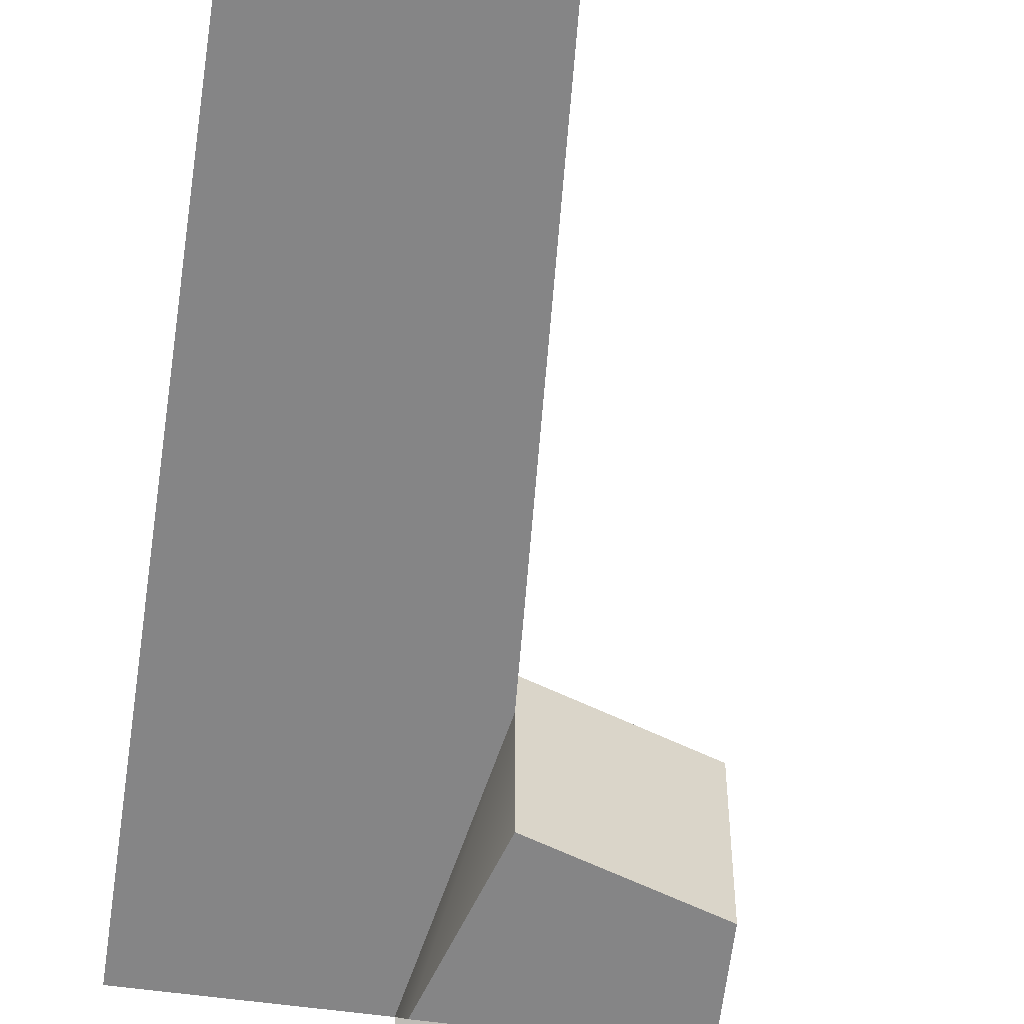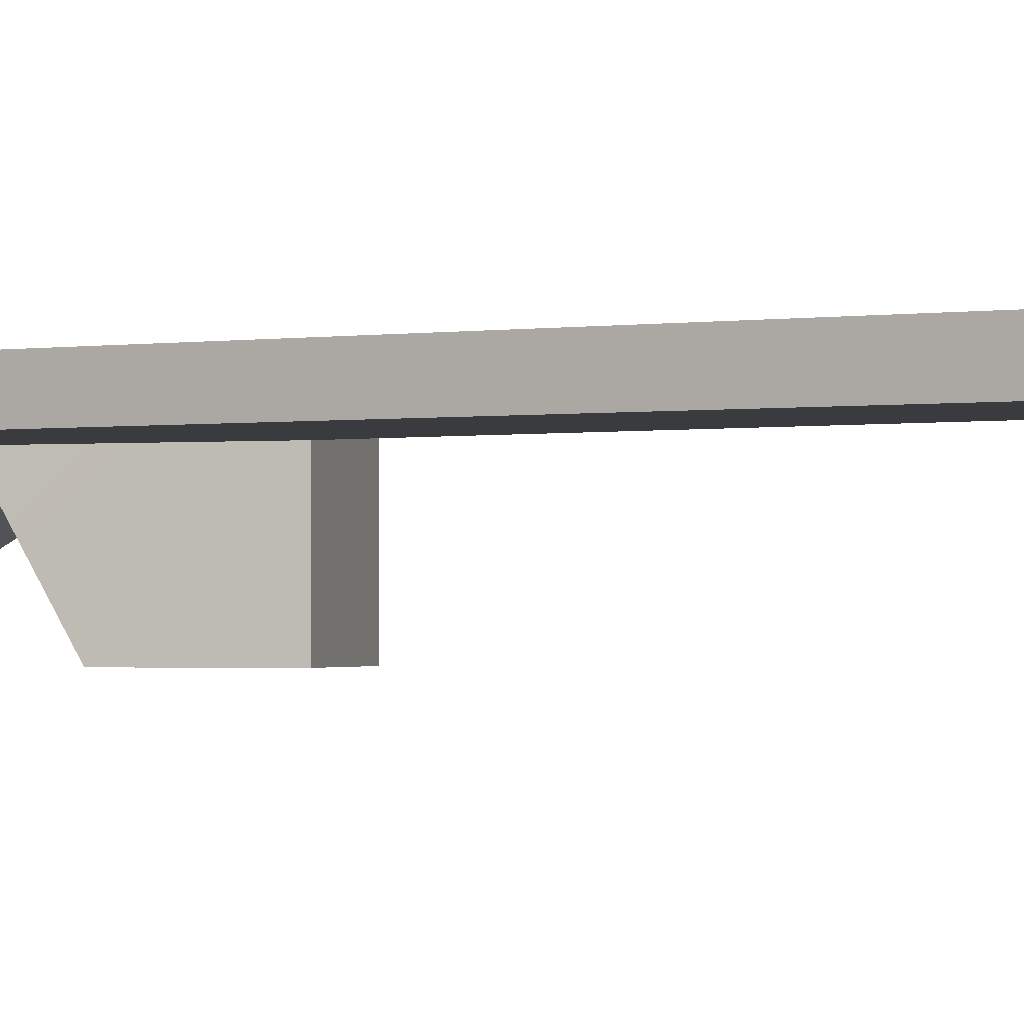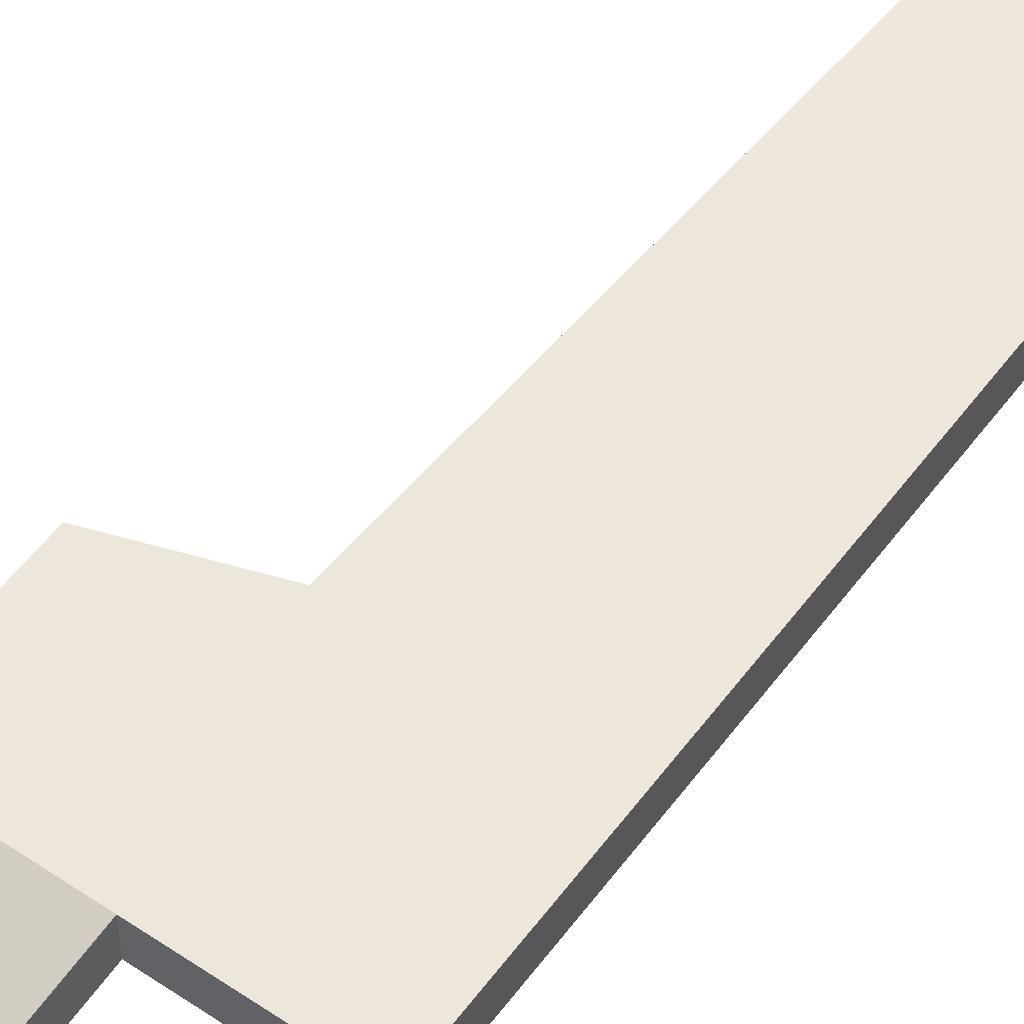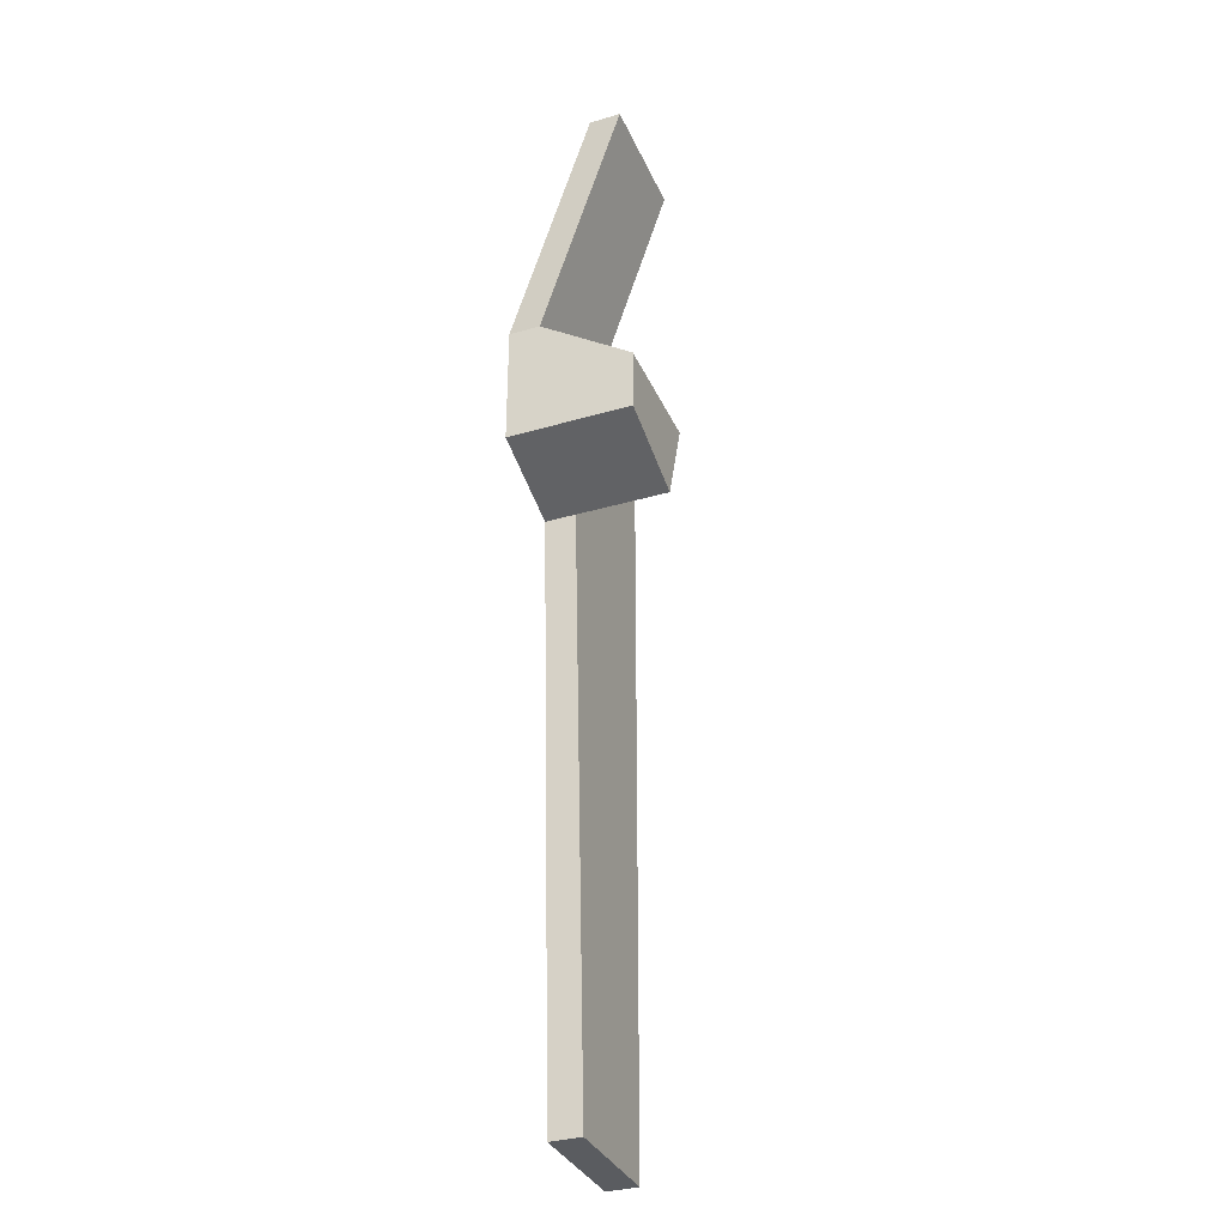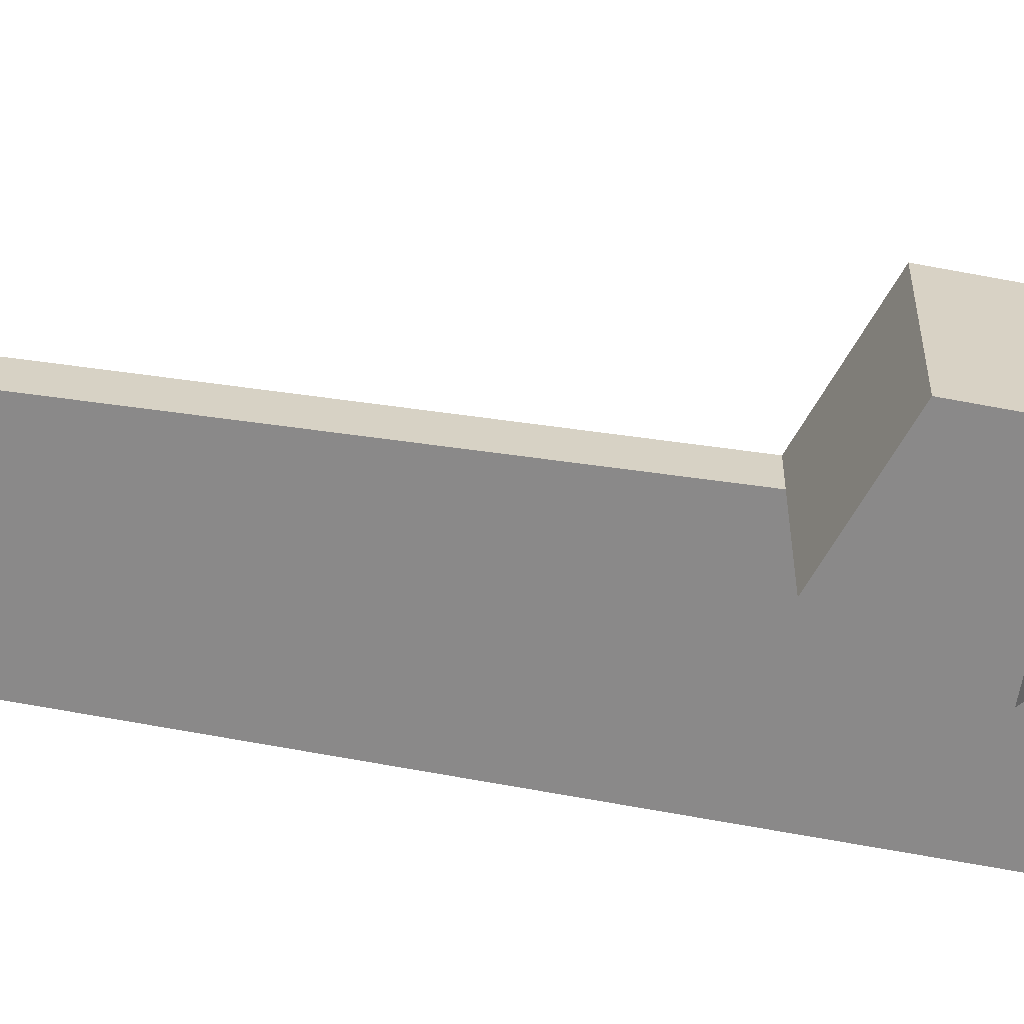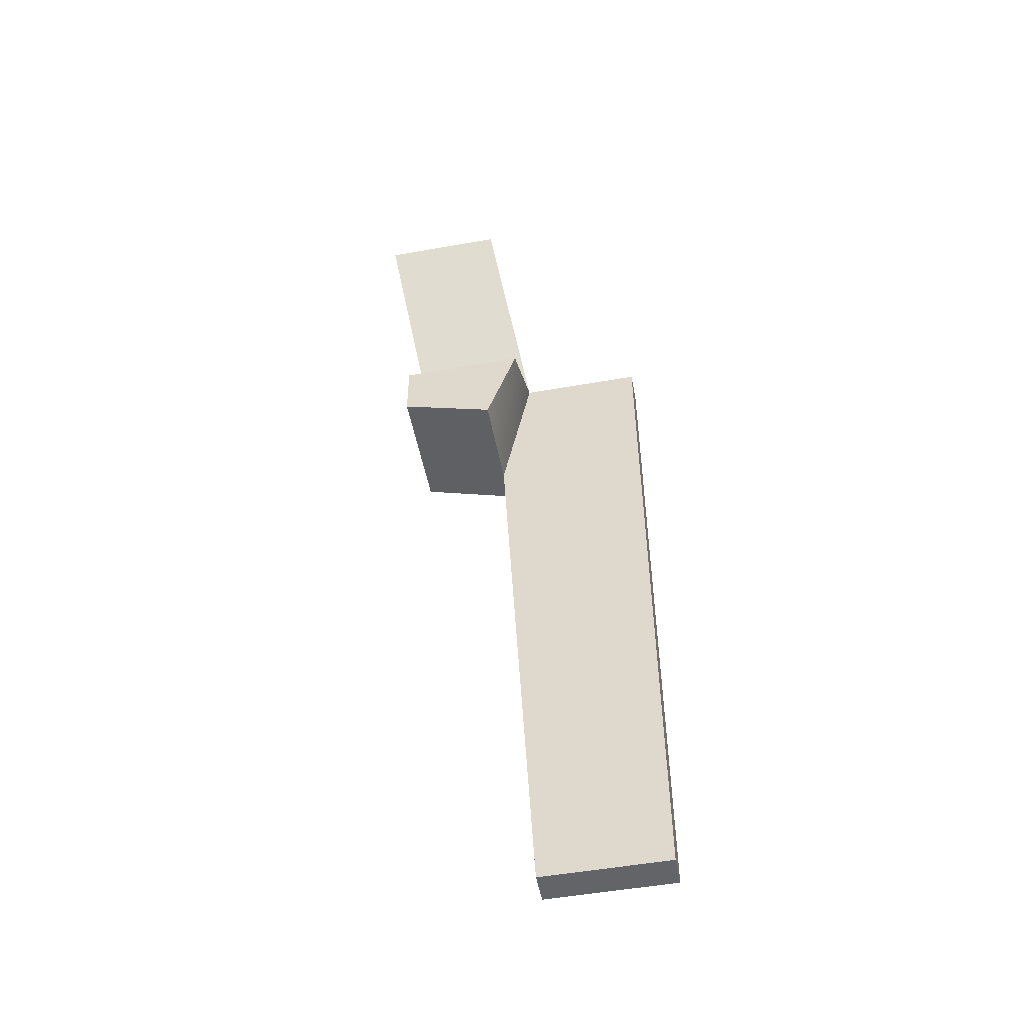
<metadata>
{"format":"obj","ext":"obj","renderer":"f3d","projection":"perspective","resolution":1024,"background":"white","views":[{"elev":-61.9,"azim":172.5,"up":"+Y"},{"elev":-1.3,"azim":123.4,"up":"+Y"},{"elev":53.9,"azim":35.7,"up":"+Y"},{"elev":-34.2,"azim":-68.5,"up":"+Z"},{"elev":-63.3,"azim":-101.0,"up":"+Y"},{"elev":-51.3,"azim":10.9,"up":"+Z"}]}
</metadata>
<code>
g pb_Mesh91278
v 2 1 24
v -2 1 24
v 2 2 24
v -2 2 24
v -3 1 19
v -2 1 0
v -3 2 19
v -2 2 0
v -2 1 0
v 2 1 0
v -2 2 0
v 2 2 0
v 2 1 0
v 2 1 20
v 2 2 0
v 2 2 20
v 2 2 20
v -3 2 19
v 2 2 0
v -2 2 0
v 2 1 0
v -2 1 0
v 2 1 20
v -3 1 19
v 2 1 24
v -2 1 24
v 2 2 24
v 2 1 24
v -6 1 20
v -6 2 20
v -6 1 24
v -6 2 24
v -2 2 24
v 2 2 24
v -3 1 19
v -3 2 19
v -6 1 20
v -6 2 20
v -2 -2 22
v -3 -2 19
v -6 -2 22
v -6 -2 20
v -6 2 20
v -6 2 24
v -3 -1 31
v -3 -2 31
v -7 -1 31
v -7 -2 31
v -2 1 24
v -3 1 19
v -2 -2 22
v -3 -2 19
v -6 1 24
v -2 1 24
v -6 -2 22
v -2 -2 22
v -3 -2 19
v -6 -2 20
v -6 -2 20
v -6 -2 22
v -2 2 24
v -2 1 24
v -3 -1 31
v -3 -2 31
v -6 2 24
v -2 2 24
v -7 -1 31
v -3 -1 31
v -2 1 24
v -6 1 24
v -3 -2 31
v -7 -2 31
v -6 1 24
v -6 2 24
v -7 -2 31
v -7 -1 31
g pb_Mesh91278_0
f 3 2 1
f 3 4 2
f 7 6 5
f 7 8 6
f 11 10 9
f 11 12 10
f 15 14 13
f 15 16 14
f 19 18 17
f 19 20 18
f 23 22 21
f 23 24 22
f 25 24 23
f 25 26 24
f 27 14 16
f 27 28 14
f 31 30 29
f 31 32 30
f 33 17 18
f 33 34 17
f 37 36 35
f 37 38 36
f 41 40 39
f 41 42 40
f 43 33 18
f 43 44 33
f 47 46 45
f 47 48 46
f 51 50 49
f 51 52 50
f 55 54 53
f 55 56 54
f 57 37 35
f 57 58 37
f 59 31 29
f 59 60 31
f 63 62 61
f 63 64 62
f 67 66 65
f 67 68 66
f 71 70 69
f 71 72 70
f 75 74 73
f 75 76 74

</code>
